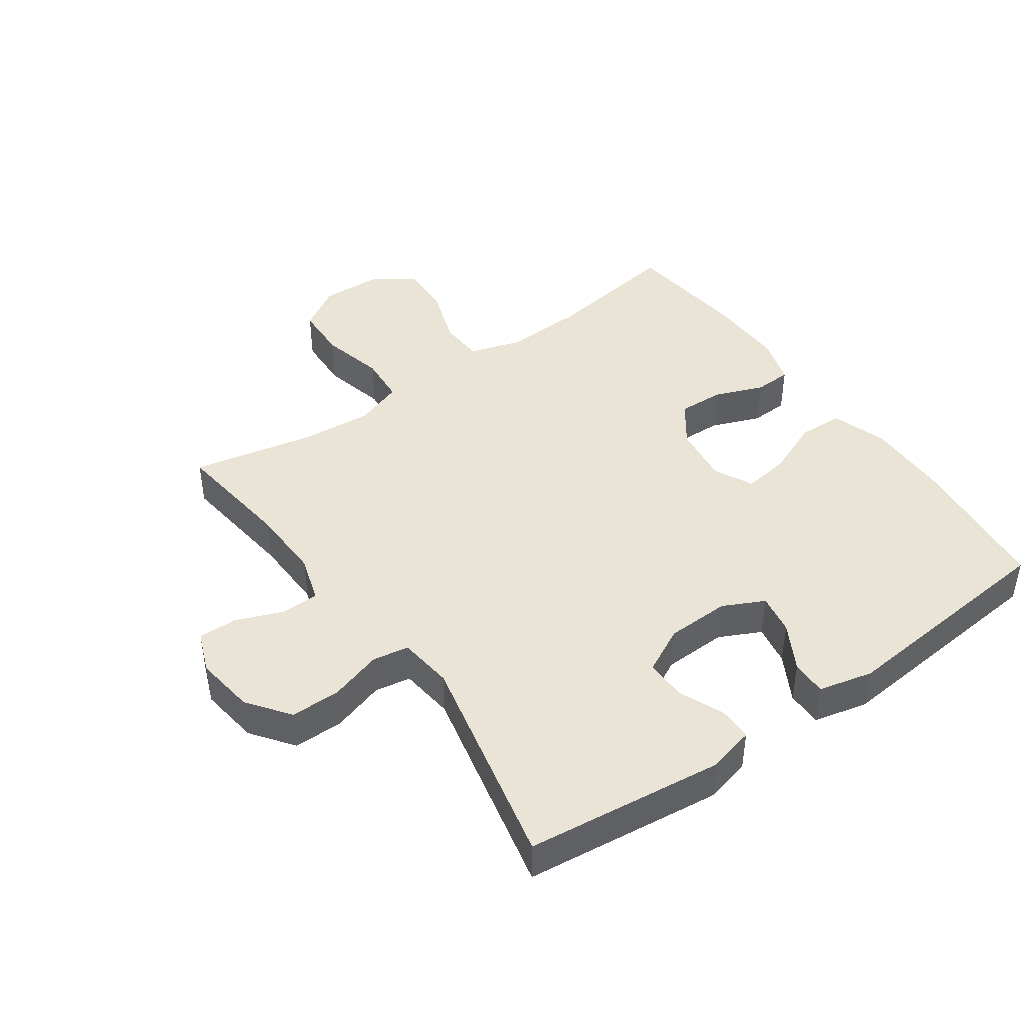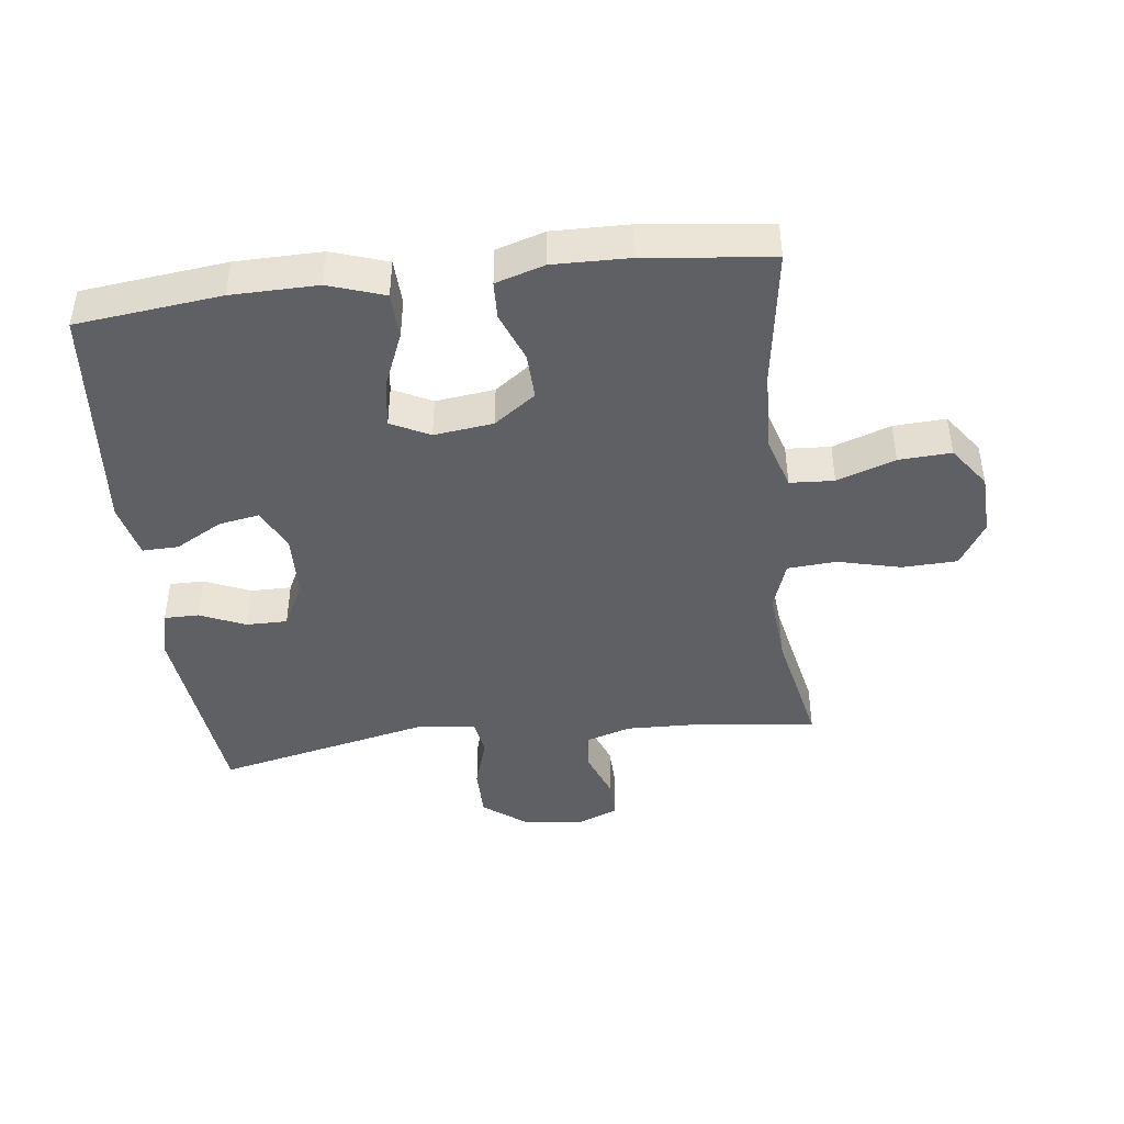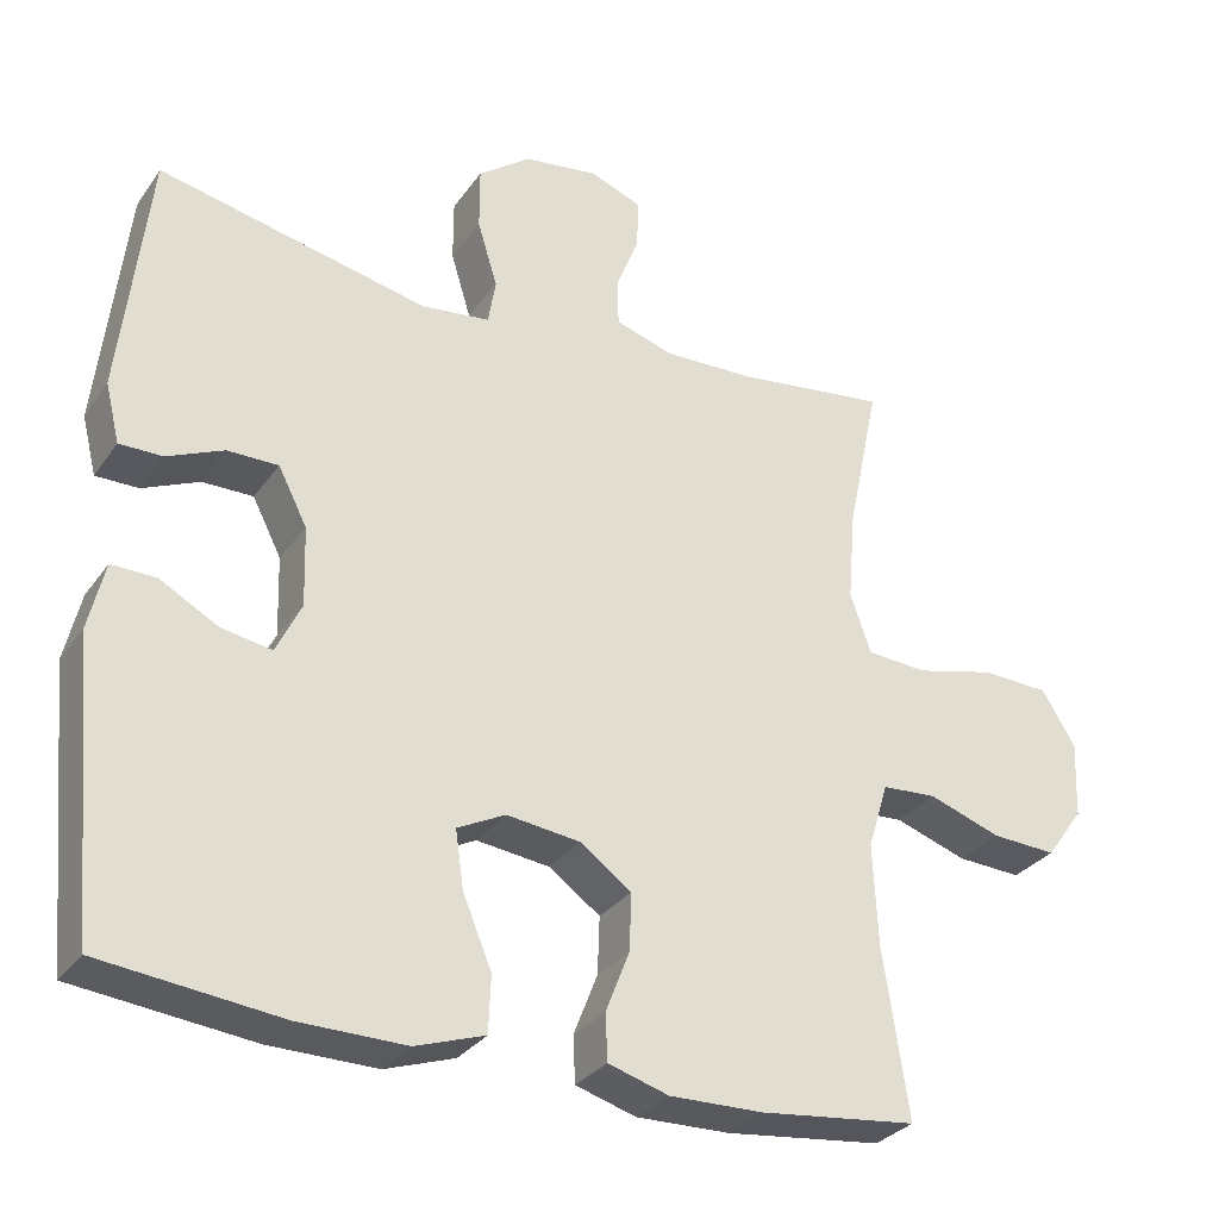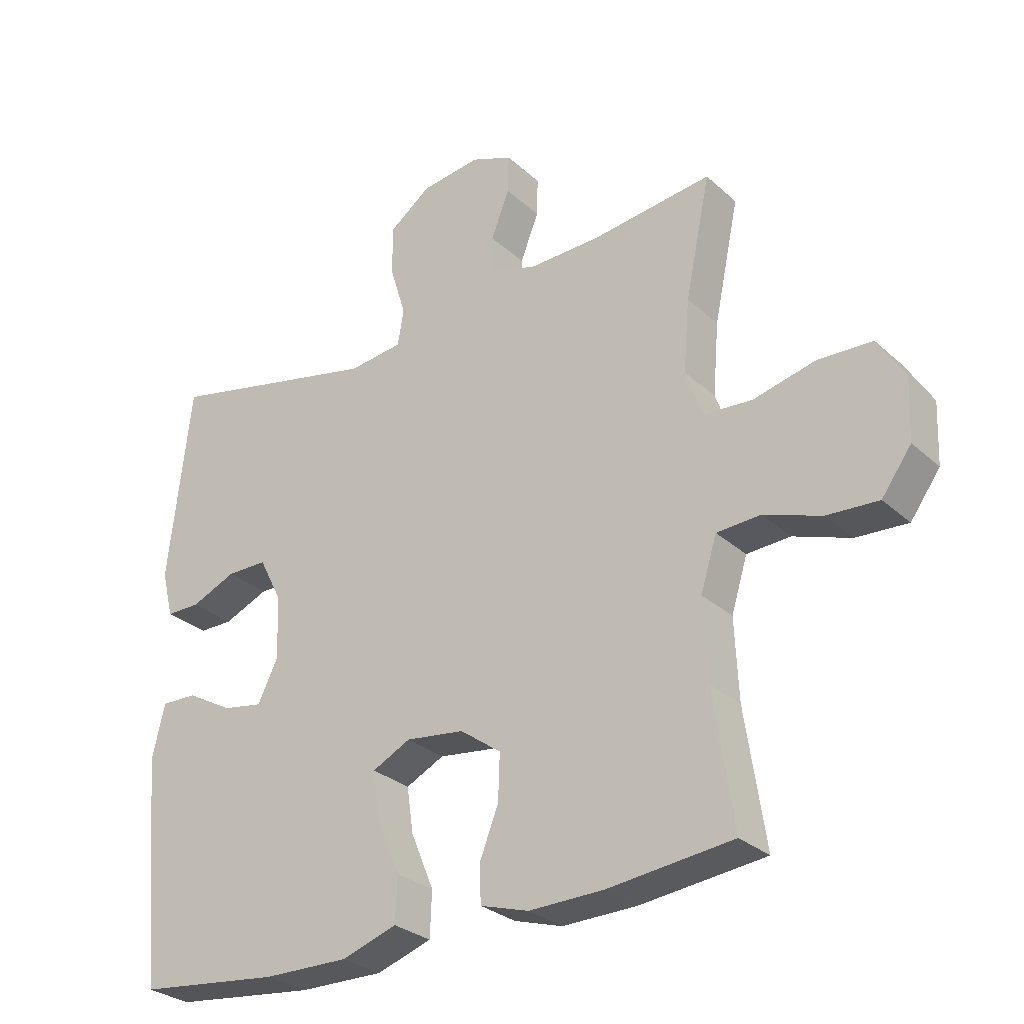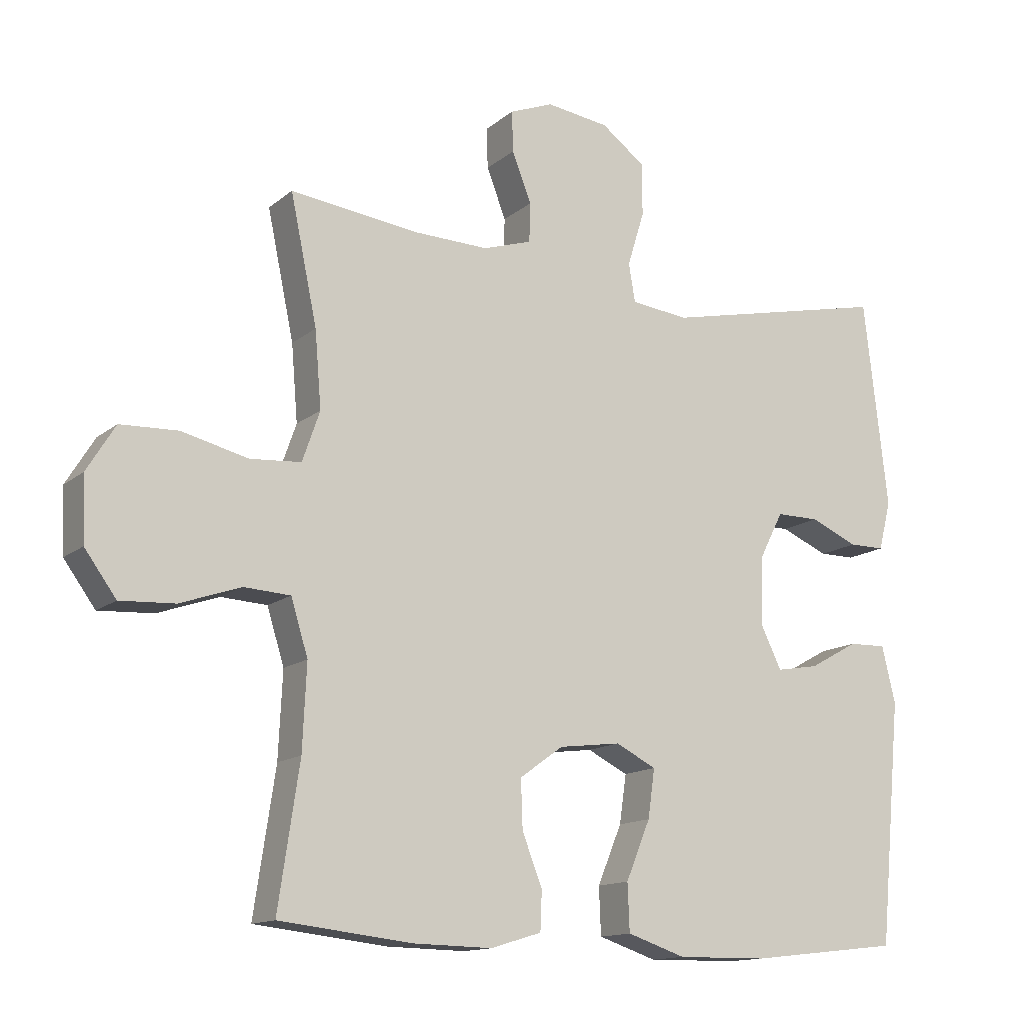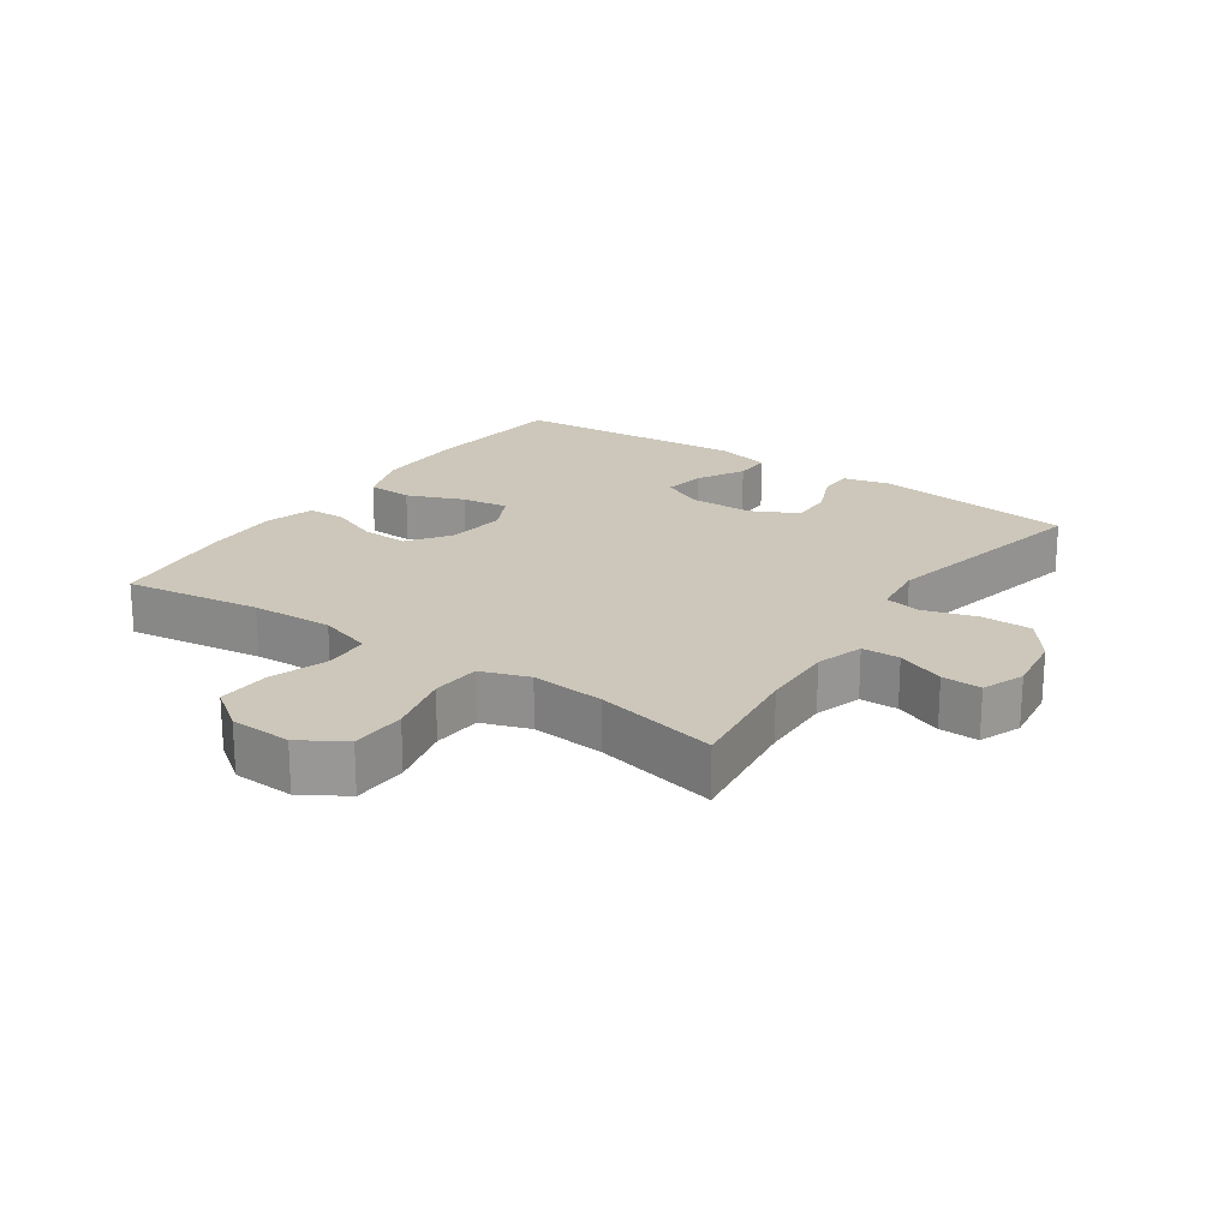
<metadata>
{"format":"obj","ext":"obj","renderer":"f3d","projection":"perspective","resolution":1024,"background":"white","views":[{"elev":43.9,"azim":54.8,"up":"+Y"},{"elev":-44.1,"azim":-173.1,"up":"+Y"},{"elev":-30.3,"azim":151.2,"up":"+Z"},{"elev":-28.7,"azim":-143.0,"up":"+Z"},{"elev":-13.7,"azim":-30.4,"up":"+Z"},{"elev":21.3,"azim":-55.4,"up":"+Y"}]}
</metadata>
<code>
o path2244_path2244.001
v -0.4232 0.0375 0.2846
v -0.4135 0.0375 0.1683
v -0.4402 0.0375 0.09183
v -0.5176 0.0375 0.08621
v -0.6186 0.0375 0.1109
v -0.7059 0.0375 0.1074
v -0.7492 0.0375 0.03714
v -0.7451 0.0375 -0.06052
v -0.6973 0.0375 -0.1264
v -0.614 0.0375 -0.1218
v -0.5217 0.0375 -0.08977
v -0.4514 0.0375 -0.09394
v -0.4254 0.0375 -0.1781
v -0.4315 0.0375 -0.3073
v -0.4638 0.0375 -0.5234
v -0.2622 0.0375 -0.5462
v -0.142 0.0375 -0.5488
v -0.06433 0.0375 -0.5252
v -0.06191 0.0375 -0.4657
v -0.09247 0.0375 -0.3873
v -0.09509 0.0375 -0.3139
v -0.02911 0.0375 -0.2664
v 0.06503 0.0375 -0.2546
v 0.1266 0.0375 -0.2855
v 0.116 0.0375 -0.3594
v 0.0789 0.0375 -0.4492
v 0.08184 0.0375 -0.5213
v 0.1707 0.0375 -0.551
v 0.308 0.0375 -0.5492
v 0.5379 0.0375 -0.5234
v 0.5721 0.0375 -0.1551
v 0.5516 0.0375 -0.06828
v 0.4943 0.0375 -0.06968
v 0.4198 0.0375 -0.111
v 0.3553 0.0375 -0.1223
v 0.323 0.0375 -0.05603
v 0.3261 0.0375 0.0456
v 0.3631 0.0375 0.118
v 0.4285 0.0375 0.1179
v 0.501 0.0375 0.08664
v 0.5556 0.0375 0.08673
v 0.5742 0.0375 0.1619
v 0.5379 0.0375 0.4786
v 0.1912 0.0375 0.4027
v 0.1038 0.0375 0.4132
v 0.09392 0.0375 0.471
v 0.1196 0.0375 0.5551
v 0.1196 0.0375 0.635
v 0.05265 0.0375 0.6851
v -0.04302 0.0375 0.6983
v -0.1094 0.0375 0.6723
v -0.1078 0.0375 0.6098
v -0.0783 0.0375 0.5343
v -0.08007 0.0375 0.4743
v -0.1544 0.0375 0.4508
v -0.2699 0.0375 0.454
v -0.4638 0.0375 0.4786
v -0.4232 -0.0375 0.2846
v -0.4135 -0.0375 0.1683
v -0.4402 -0.0375 0.09183
v -0.5176 -0.0375 0.08621
v -0.6186 -0.0375 0.1109
v -0.7059 -0.0375 0.1074
v -0.7492 -0.0375 0.03714
v -0.7451 -0.0375 -0.06052
v -0.6973 -0.0375 -0.1264
v -0.614 -0.0375 -0.1218
v -0.5217 -0.0375 -0.08977
v -0.4514 -0.0375 -0.09394
v -0.4254 -0.0375 -0.1781
v -0.4315 -0.0375 -0.3073
v -0.4638 -0.0375 -0.5234
v -0.2622 -0.0375 -0.5462
v -0.142 -0.0375 -0.5488
v -0.06433 -0.0375 -0.5252
v -0.06191 -0.0375 -0.4657
v -0.09247 -0.0375 -0.3873
v -0.09509 -0.0375 -0.3139
v -0.02911 -0.0375 -0.2664
v 0.06503 -0.0375 -0.2546
v 0.1266 -0.0375 -0.2855
v 0.116 -0.0375 -0.3594
v 0.0789 -0.0375 -0.4492
v 0.08184 -0.0375 -0.5213
v 0.1707 -0.0375 -0.551
v 0.308 -0.0375 -0.5492
v 0.5379 -0.0375 -0.5234
v 0.5721 -0.0375 -0.1551
v 0.5516 -0.0375 -0.06828
v 0.4943 -0.0375 -0.06968
v 0.4198 -0.0375 -0.111
v 0.3553 -0.0375 -0.1223
v 0.323 -0.0375 -0.05603
v 0.3261 -0.0375 0.0456
v 0.3631 -0.0375 0.118
v 0.4285 -0.0375 0.1179
v 0.501 -0.0375 0.08664
v 0.5556 -0.0375 0.08673
v 0.5742 -0.0375 0.1619
v 0.5379 -0.0375 0.4786
v 0.1912 -0.0375 0.4027
v 0.1038 -0.0375 0.4132
v 0.09392 -0.0375 0.471
v 0.1196 -0.0375 0.5551
v 0.1196 -0.0375 0.635
v 0.05265 -0.0375 0.6851
v -0.04302 -0.0375 0.6983
v -0.1094 -0.0375 0.6723
v -0.1078 -0.0375 0.6098
v -0.0783 -0.0375 0.5343
v -0.08007 -0.0375 0.4743
v -0.1544 -0.0375 0.4508
v -0.2699 -0.0375 0.454
v -0.4638 -0.0375 0.4786
v -0.7059 0.0375 0.1074
v -0.7492 0.0375 0.03714
v -0.7451 0.0375 -0.06052
v -0.6973 0.0375 -0.1264
v -0.6186 0.0375 0.1109
v -0.614 0.0375 -0.1218
v -0.5176 0.0375 0.08621
v -0.5217 0.0375 -0.08977
v -0.4514 0.0375 -0.09394
v -0.4514 0.0375 -0.09394
v -0.4402 0.0375 0.09183
v -0.4402 0.0375 0.09183
v -0.4254 0.0375 -0.1781
v -0.4315 0.0375 -0.3073
v -0.4638 0.0375 -0.5234
v -0.4638 0.0375 -0.5234
v -0.4638 0.0375 0.4786
v -0.4638 0.0375 0.4786
v -0.4232 0.0375 0.2846
v -0.4135 0.0375 0.1683
v -0.2699 0.0375 0.454
v -0.2622 0.0375 -0.5462
v -0.1544 0.0375 0.4508
v -0.142 0.0375 -0.5488
v -0.08007 0.0375 0.4743
v -0.08007 0.0375 0.4743
v -0.09247 0.0375 -0.3873
v -0.09509 0.0375 -0.3139
v -0.06433 0.0375 -0.5252
v -0.06433 0.0375 -0.5252
v -0.04302 0.0375 0.6983
v -0.1094 0.0375 0.6723
v -0.1094 0.0375 0.6723
v -0.1078 0.0375 0.6098
v -0.0783 0.0375 0.5343
v -0.02911 0.0375 -0.2664
v -0.06191 0.0375 -0.4657
v 0.05265 0.0375 0.6851
v 0.06503 0.0375 -0.2546
v 0.1196 0.0375 0.635
v 0.1266 0.0375 -0.2855
v 0.1266 0.0375 -0.2855
v 0.116 0.0375 -0.3594
v 0.0789 0.0375 -0.4492
v 0.08184 0.0375 -0.5213
v 0.08184 0.0375 -0.5213
v 0.1707 0.0375 -0.551
v 0.1196 0.0375 0.5551
v 0.09392 0.0375 0.471
v 0.1038 0.0375 0.4132
v 0.1038 0.0375 0.4132
v 0.1912 0.0375 0.4027
v 0.308 0.0375 -0.5492
v 0.323 0.0375 -0.05603
v 0.3261 0.0375 0.0456
v 0.3553 0.0375 -0.1223
v 0.3553 0.0375 -0.1223
v 0.3631 0.0375 0.118
v 0.3631 0.0375 0.118
v 0.4198 0.0375 -0.111
v 0.4285 0.0375 0.1179
v 0.4943 0.0375 -0.06968
v 0.501 0.0375 0.08664
v 0.5379 0.0375 0.4786
v 0.5379 0.0375 0.4786
v 0.5516 0.0375 -0.06828
v 0.5516 0.0375 -0.06828
v 0.5556 0.0375 0.08673
v 0.5556 0.0375 0.08673
v 0.5379 0.0375 -0.5234
v 0.5379 0.0375 -0.5234
v 0.5721 0.0375 -0.1551
v 0.5742 0.0375 0.1619
v -0.7059 -0.0375 0.1074
v -0.7492 -0.0375 0.03714
v -0.7451 -0.0375 -0.06052
v -0.6973 -0.0375 -0.1264
v -0.6186 -0.0375 0.1109
v -0.614 -0.0375 -0.1218
v -0.5176 -0.0375 0.08621
v -0.5217 -0.0375 -0.08977
v -0.4514 -0.0375 -0.09394
v -0.4514 -0.0375 -0.09394
v -0.4402 -0.0375 0.09183
v -0.4402 -0.0375 0.09183
v -0.4254 -0.0375 -0.1781
v -0.4315 -0.0375 -0.3073
v -0.4638 -0.0375 -0.5234
v -0.4638 -0.0375 -0.5234
v -0.4638 -0.0375 0.4786
v -0.4638 -0.0375 0.4786
v -0.4232 -0.0375 0.2846
v -0.4135 -0.0375 0.1683
v -0.2699 -0.0375 0.454
v -0.2622 -0.0375 -0.5462
v -0.1544 -0.0375 0.4508
v -0.142 -0.0375 -0.5488
v -0.08007 -0.0375 0.4743
v -0.08007 -0.0375 0.4743
v -0.09247 -0.0375 -0.3873
v -0.09509 -0.0375 -0.3139
v -0.06433 -0.0375 -0.5252
v -0.06433 -0.0375 -0.5252
v -0.04302 -0.0375 0.6983
v -0.1094 -0.0375 0.6723
v -0.1094 -0.0375 0.6723
v -0.1078 -0.0375 0.6098
v -0.0783 -0.0375 0.5343
v -0.02911 -0.0375 -0.2664
v -0.06191 -0.0375 -0.4657
v 0.05265 -0.0375 0.6851
v 0.06503 -0.0375 -0.2546
v 0.1196 -0.0375 0.635
v 0.1266 -0.0375 -0.2855
v 0.1266 -0.0375 -0.2855
v 0.116 -0.0375 -0.3594
v 0.0789 -0.0375 -0.4492
v 0.08184 -0.0375 -0.5213
v 0.08184 -0.0375 -0.5213
v 0.1707 -0.0375 -0.551
v 0.1196 -0.0375 0.5551
v 0.09392 -0.0375 0.471
v 0.1038 -0.0375 0.4132
v 0.1038 -0.0375 0.4132
v 0.1912 -0.0375 0.4027
v 0.308 -0.0375 -0.5492
v 0.323 -0.0375 -0.05603
v 0.3261 -0.0375 0.0456
v 0.3553 -0.0375 -0.1223
v 0.3553 -0.0375 -0.1223
v 0.3631 -0.0375 0.118
v 0.3631 -0.0375 0.118
v 0.4198 -0.0375 -0.111
v 0.4285 -0.0375 0.1179
v 0.4943 -0.0375 -0.06968
v 0.501 -0.0375 0.08664
v 0.5379 -0.0375 0.4786
v 0.5379 -0.0375 0.4786
v 0.5516 -0.0375 -0.06828
v 0.5516 -0.0375 -0.06828
v 0.5556 -0.0375 0.08673
v 0.5556 -0.0375 0.08673
v 0.5379 -0.0375 -0.5234
v 0.5379 -0.0375 -0.5234
v 0.5721 -0.0375 -0.1551
v 0.5742 -0.0375 0.1619
f 211 214 209
f 223 226 237
f 247 259 249
f 192 193 195
f 225 235 227
f 200 215 223
f 207 210 206
f 210 237 212
f 257 243 240
f 201 215 200
f 242 226 241
f 215 201 214
f 191 193 190
f 192 195 194
f 196 194 195
f 198 223 207
f 224 211 216
f 260 250 255
f 235 222 236
f 241 228 243
f 206 210 208
f 242 245 239
f 207 223 237
f 259 247 257
f 240 230 234
f 249 259 253
f 207 237 210
f 239 245 251
f 234 230 231
f 222 218 221
f 228 230 240
f 218 222 225
f 194 196 198
f 209 214 201
f 251 248 260
f 200 223 196
f 198 196 223
f 214 211 224
f 189 193 192
f 190 193 189
f 222 235 225
f 243 257 247
f 221 218 219
f 212 237 236
f 245 248 251
f 237 226 242
f 206 208 204
f 260 248 250
f 237 242 239
f 209 201 202
f 234 231 232
f 240 243 228
f 212 236 222
f 228 241 226
f 188 189 192
f 6 7 64 63
f 7 8 65 64
f 8 9 66 65
f 5 6 63 62
f 9 10 67 66
f 4 5 62 61
f 10 11 68 67
f 11 124 197 68
f 126 4 61 199
f 12 13 70 69
f 14 130 203 71
f 132 1 58 205
f 2 3 60 59
f 13 14 71 70
f 1 2 59 58
f 56 57 114 113
f 15 16 73 72
f 55 56 113 112
f 16 17 74 73
f 140 55 112 213
f 20 21 78 77
f 17 144 217 74
f 50 147 220 107
f 51 52 109 108
f 52 53 110 109
f 21 22 79 78
f 19 20 77 76
f 18 19 76 75
f 53 54 111 110
f 49 50 107 106
f 22 23 80 79
f 48 49 106 105
f 23 156 229 80
f 25 26 83 82
f 26 160 233 83
f 27 28 85 84
f 47 48 105 104
f 46 47 104 103
f 165 46 103 238
f 44 45 102 101
f 24 25 82 81
f 28 29 86 85
f 36 37 94 93
f 171 36 93 244
f 37 173 246 94
f 34 35 92 91
f 38 39 96 95
f 33 34 91 90
f 39 40 97 96
f 179 44 101 252
f 181 33 90 254
f 40 183 256 97
f 29 185 258 86
f 31 32 89 88
f 30 31 88 87
f 42 43 100 99
f 41 42 99 98
f 138 136 141
f 150 164 153
f 174 176 186
f 119 122 120
f 152 154 162
f 127 150 142
f 134 133 137
f 137 139 164
f 184 167 170
f 128 127 142
f 169 168 153
f 142 141 128
f 118 117 120
f 119 121 122
f 123 122 121
f 125 134 150
f 151 143 138
f 187 182 177
f 162 163 149
f 168 170 155
f 133 135 137
f 169 166 172
f 134 164 150
f 186 184 174
f 167 161 157
f 176 180 186
f 134 137 164
f 166 178 172
f 161 158 157
f 149 148 145
f 155 167 157
f 145 152 149
f 121 125 123
f 136 128 141
f 178 187 175
f 127 123 150
f 125 150 123
f 141 151 138
f 116 119 120
f 117 116 120
f 149 152 162
f 170 174 184
f 148 146 145
f 139 163 164
f 172 178 175
f 164 169 153
f 133 131 135
f 187 177 175
f 164 166 169
f 136 129 128
f 161 159 158
f 167 155 170
f 139 149 163
f 155 153 168
f 115 119 116

</code>
